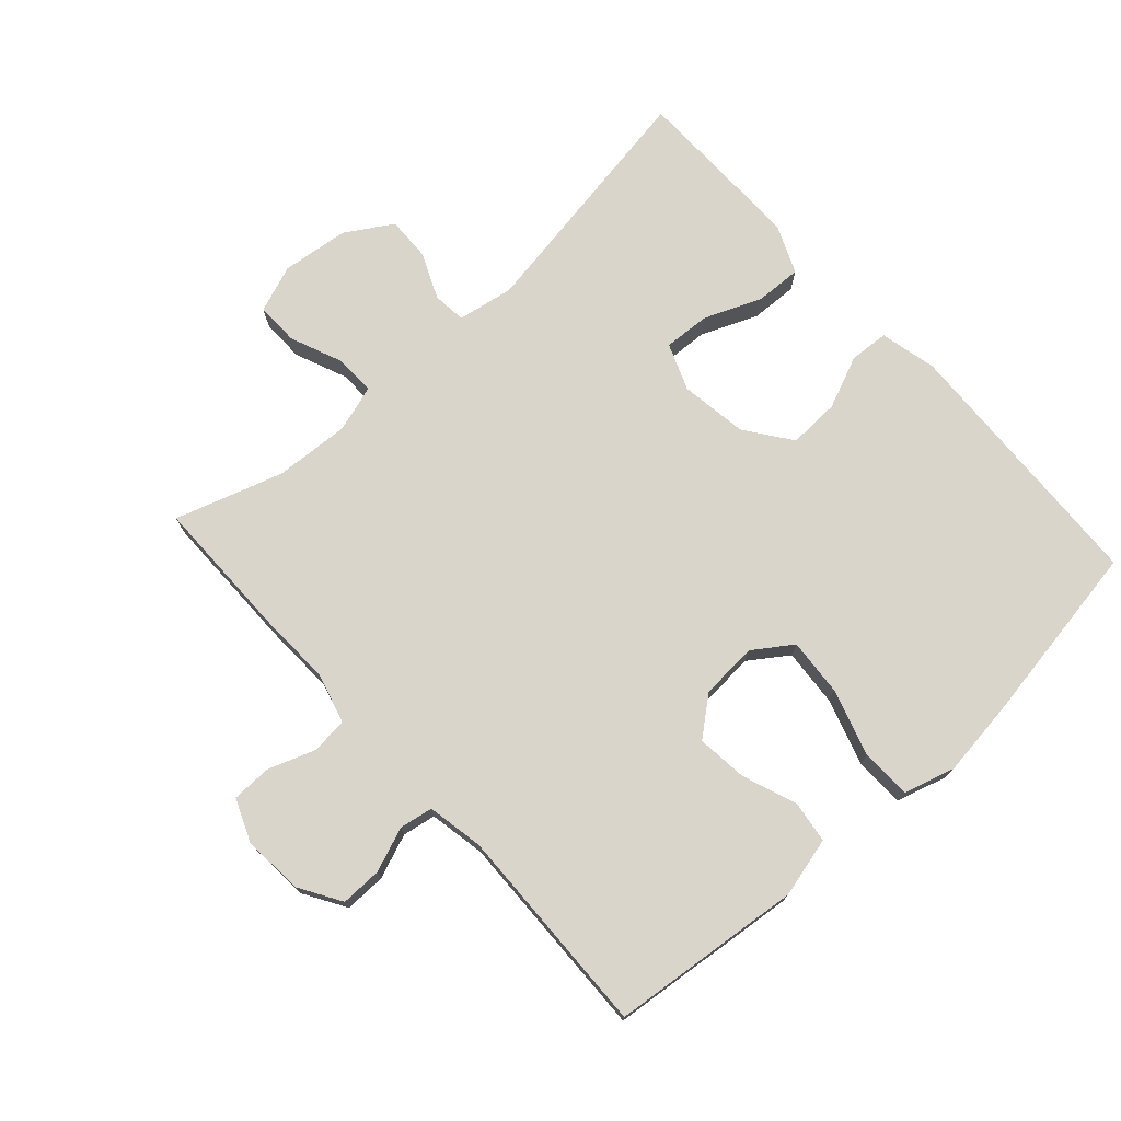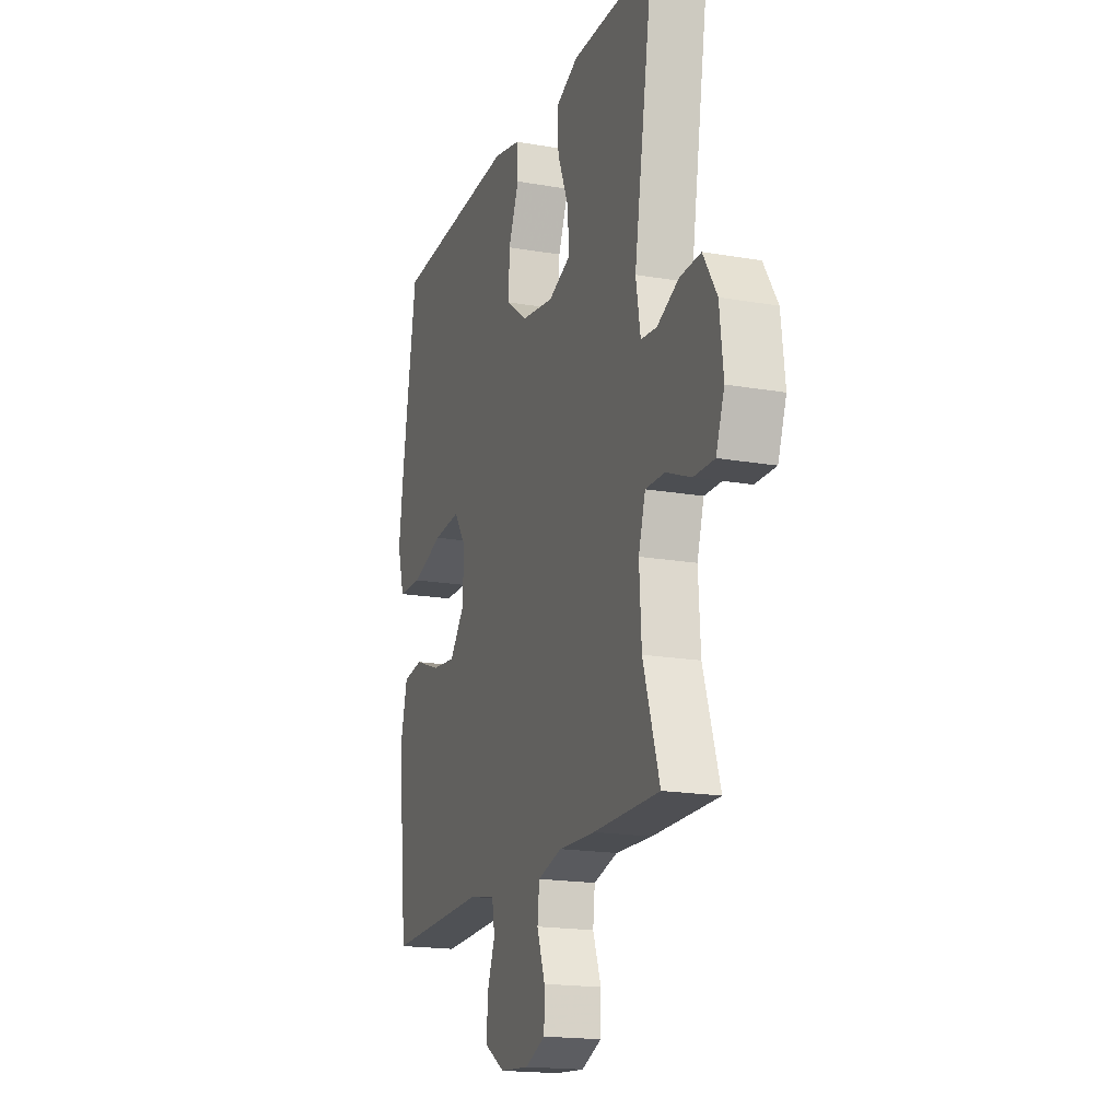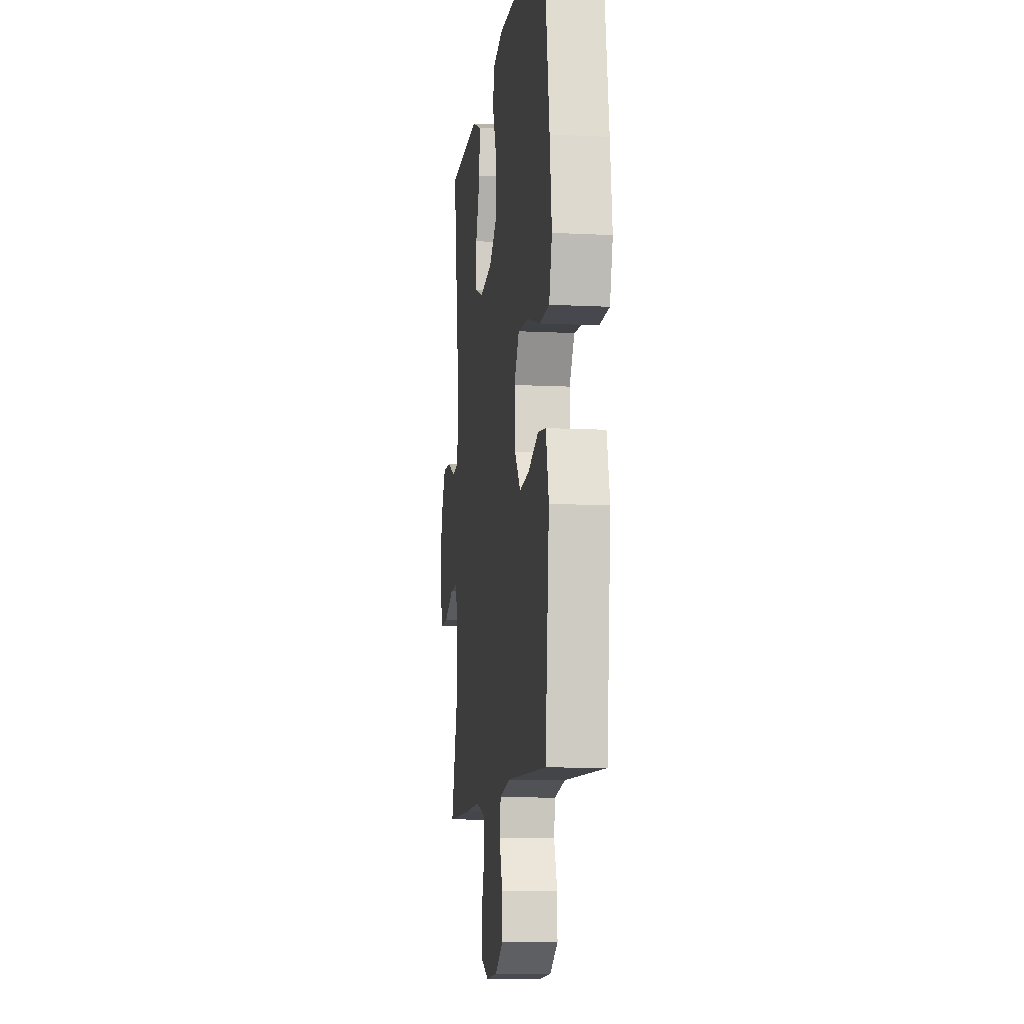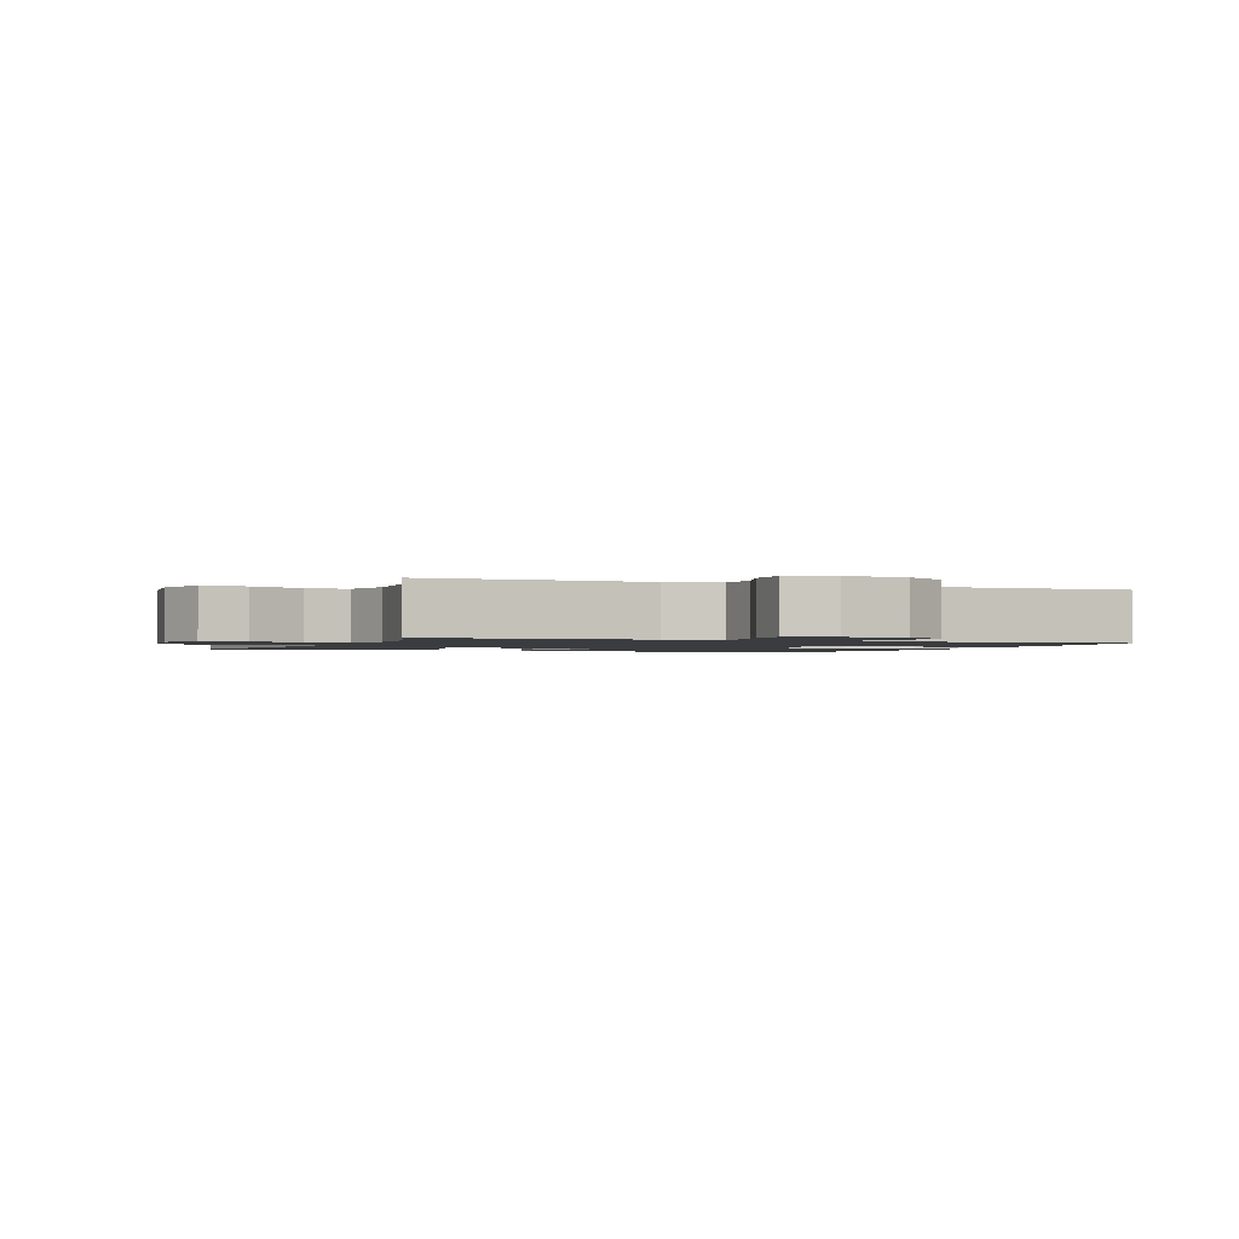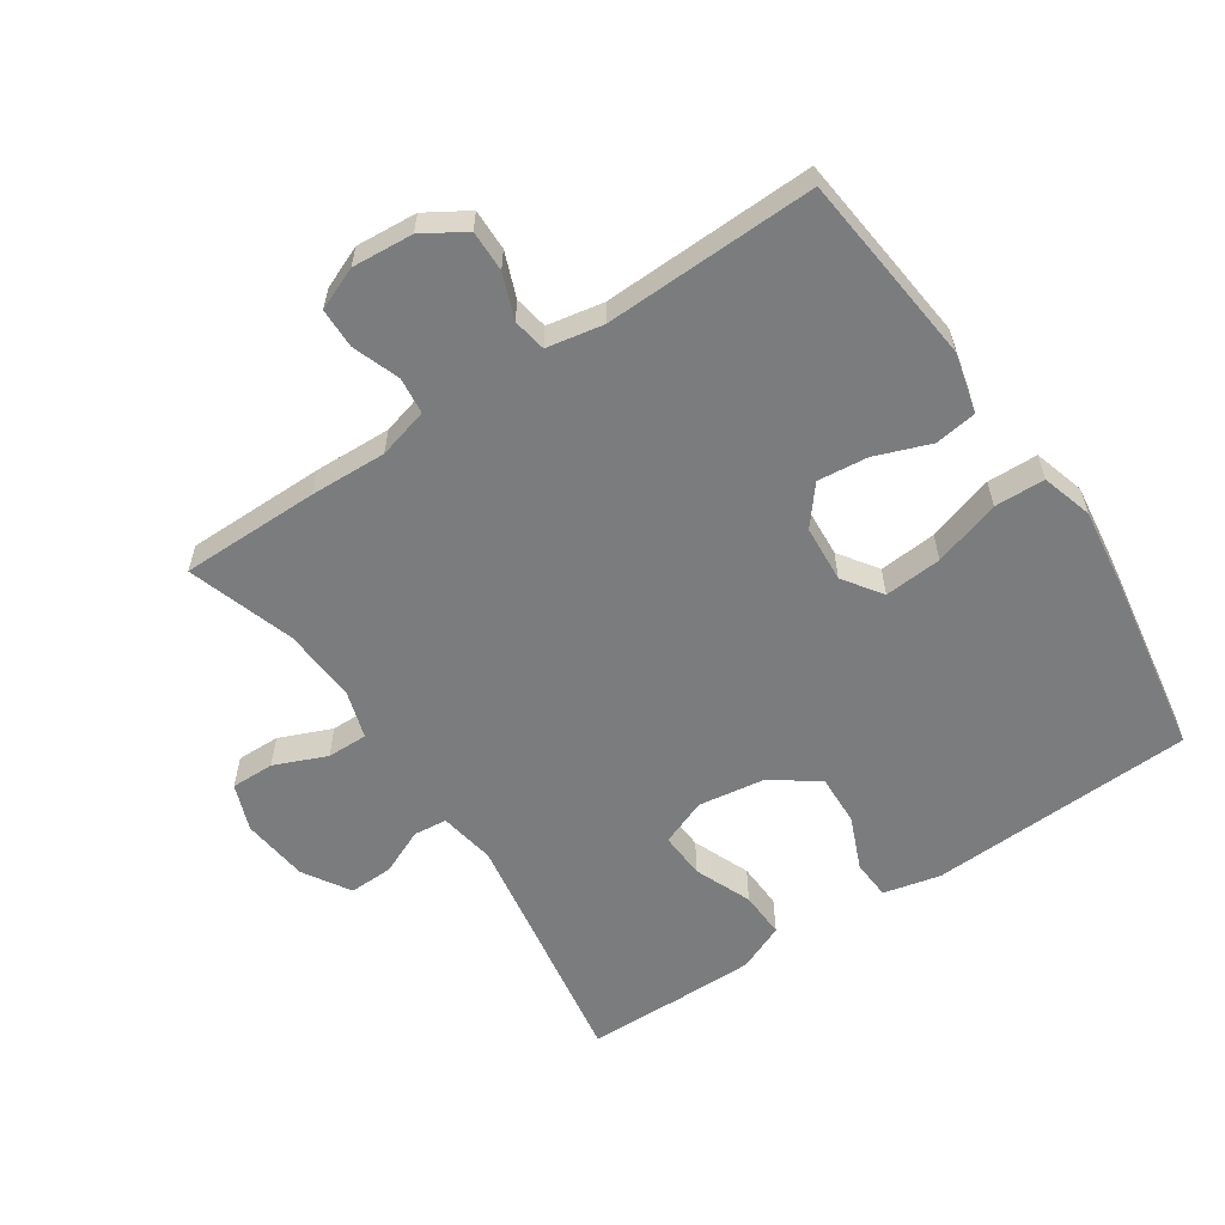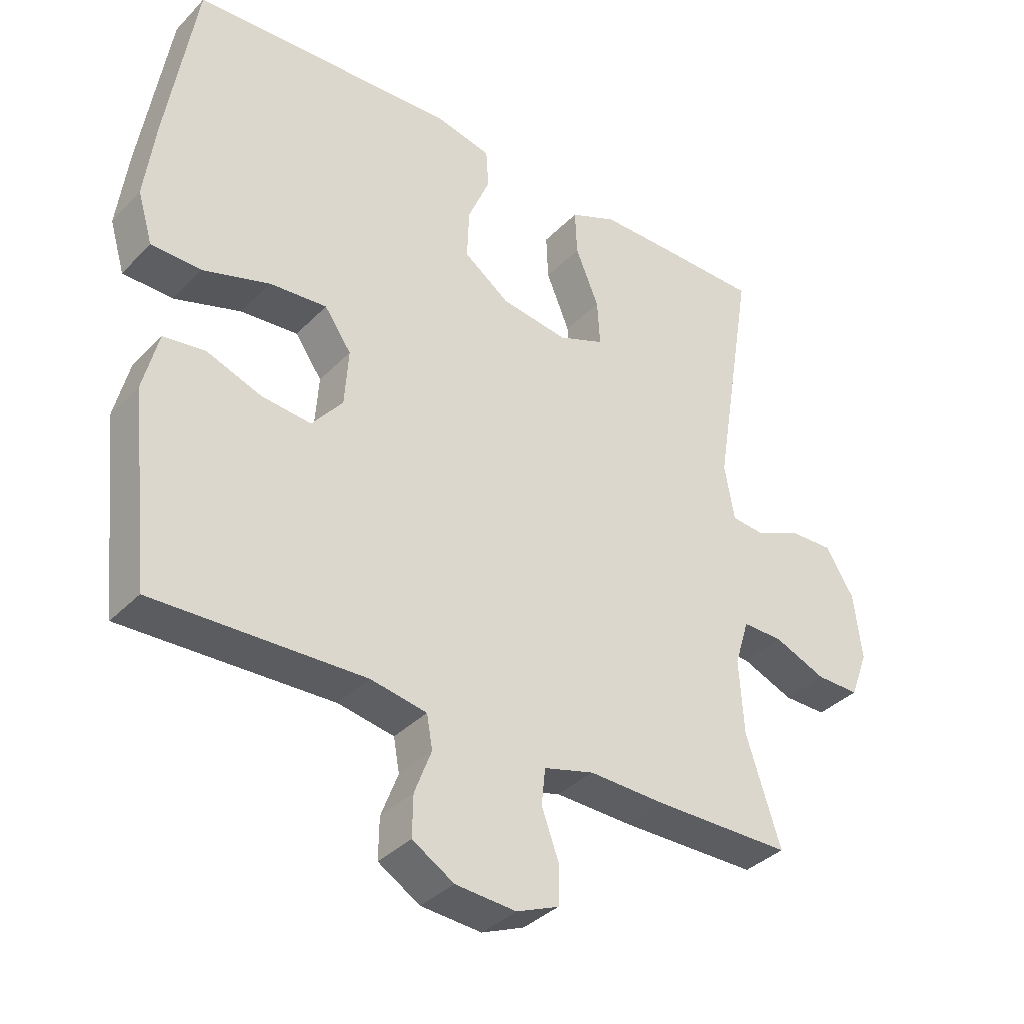
<metadata>
{"format":"obj","ext":"obj","renderer":"f3d","projection":"perspective","resolution":1024,"background":"white","views":[{"elev":74.4,"azim":-132.2,"up":"+Y"},{"elev":-17.9,"azim":71.1,"up":"+Z"},{"elev":-10.3,"azim":-97.3,"up":"+Z"},{"elev":-1.5,"azim":158.0,"up":"+Y"},{"elev":-58.7,"azim":-146.3,"up":"+Y"},{"elev":-36.3,"azim":-37.6,"up":"+Z"}]}
</metadata>
<code>
v -0.5 0.07 -0.5
v -0.531 0.07 -0.207
v -0.508 0.07 -0.115
v -0.444 0.07 -0.106
v -0.36 0.07 -0.137
v -0.283 0.07 -0.145
v -0.236 0.07 -0.087
v -0.23 0.07 0
v -0.271 0.07 0.059
v -0.359 0.07 0.052
v -0.461 0.07 0.02
v -0.538 0.07 0.022
v -0.561 0.07 0.1
v -0.545 0.07 0.222
v -0.5 0.07 0.5
v -0.094 0.07 0.519
v -0.007 0.07 0.499
v -0.003 0.07 0.439
v -0.037 0.07 0.358
v -0.04 0.07 0.28
v 0.03 0.07 0.229
v 0.133 0.07 0.214
v 0.204 0.07 0.242
v 0.2 0.07 0.313
v 0.164 0.07 0.4
v 0.161 0.07 0.471
v 0.233 0.07 0.502
v 0.351 0.07 0.502
v 0.5 0.07 0.5
v 0.438 0.07 0.12
v 0.453 0.07 0.034
v 0.504 0.07 0.029
v 0.574 0.07 0.06
v 0.641 0.07 0.062
v 0.685 0.07 -0.009
v 0.697 0.07 -0.112
v 0.67 0.07 -0.184
v 0.604 0.07 -0.183
v 0.524 0.07 -0.15
v 0.462 0.07 -0.149
v 0.44 0.07 -0.221
v 0.447 0.07 -0.336
v 0.5 0.07 -0.5
v 0.288 0.07 -0.501
v 0.171 0.07 -0.497
v 0.094 0.07 -0.518
v 0.088 0.07 -0.574
v 0.114 0.07 -0.646
v 0.113 0.07 -0.707
v 0.048 0.07 -0.734
v -0.045 0.07 -0.727
v -0.109 0.07 -0.688
v -0.108 0.07 -0.625
v -0.082 0.07 -0.557
v -0.091 0.07 -0.506
v -0.177 0.07 -0.49
v -0.5 0 -0.5
v -0.531 0 -0.207
v -0.508 0 -0.115
v -0.444 0 -0.106
v -0.36 0 -0.137
v -0.283 0 -0.145
v -0.236 0 -0.087
v -0.23 0 0
v -0.271 0 0.059
v -0.359 0 0.052
v -0.461 0 0.02
v -0.538 0 0.022
v -0.561 0 0.1
v -0.545 0 0.222
v -0.5 0 0.5
v -0.094 0 0.519
v -0.007 0 0.499
v -0.003 0 0.439
v -0.037 0 0.358
v -0.04 0 0.28
v 0.03 0 0.229
v 0.133 0 0.214
v 0.204 0 0.242
v 0.2 0 0.313
v 0.164 0 0.4
v 0.161 0 0.471
v 0.233 0 0.502
v 0.351 0 0.502
v 0.5 0 0.5
v 0.438 0 0.12
v 0.453 0 0.034
v 0.504 0 0.029
v 0.574 0 0.06
v 0.641 0 0.062
v 0.685 0 -0.009
v 0.697 0 -0.112
v 0.67 0 -0.184
v 0.604 0 -0.183
v 0.524 0 -0.15
v 0.462 0 -0.149
v 0.44 0 -0.221
v 0.447 0 -0.336
v 0.5 0 -0.5
v 0.288 0 -0.501
v 0.171 0 -0.497
v 0.094 0 -0.518
v 0.088 0 -0.574
v 0.114 0 -0.646
v 0.113 0 -0.707
v 0.048 0 -0.734
v -0.045 0 -0.727
v -0.109 0 -0.688
v -0.108 0 -0.625
v -0.082 0 -0.557
v -0.091 0 -0.506
v -0.177 0 -0.49
f 51 52 53 54
f 51 54 55
f 50 51 55
f 47 48 49 50
f 46 47 50 55
f 45 46 55 56
f 42 43 44 45
f 41 42 45 56
f 36 37 38 39
f 36 39 40
f 35 36 40
f 32 33 34 35
f 31 32 35 40
f 30 31 40 41
f 28 29 30
f 24 25 26 27
f 23 24 27 28
f 16 17 18 19
f 16 19 20
f 15 16 20
f 14 15 20 21
f 10 11 12 13
f 9 10 13 14
f 2 3 4 5
f 2 5 6
f 1 2 6
f 56 1 6 7
f 23 28 30 41
f 22 23 41 56
f 9 14 21 22
f 8 9 22
f 7 8 22 56
f 110 109 108 107
f 111 110 107
f 111 107 106
f 106 105 104 103
f 111 106 103 102
f 112 111 102 101
f 101 100 99 98
f 112 101 98 97
f 95 94 93 92
f 96 95 92
f 96 92 91
f 91 90 89 88
f 96 91 88 87
f 97 96 87 86
f 86 85 84
f 83 82 81 80
f 84 83 80 79
f 75 74 73 72
f 76 75 72
f 76 72 71
f 77 76 71 70
f 69 68 67 66
f 70 69 66 65
f 61 60 59 58
f 62 61 58
f 62 58 57
f 63 62 57 112
f 97 86 84 79
f 112 97 79 78
f 78 77 70 65
f 78 65 64
f 112 78 64 63
f 1 57 58 2
f 2 58 59 3
f 3 59 60 4
f 4 60 61 5
f 5 61 62 6
f 6 62 63 7
f 7 63 64 8
f 8 64 65 9
f 9 65 66 10
f 10 66 67 11
f 11 67 68 12
f 12 68 69 13
f 13 69 70 14
f 14 70 71 15
f 15 71 72 16
f 16 72 73 17
f 17 73 74 18
f 18 74 75 19
f 19 75 76 20
f 20 76 77 21
f 21 77 78 22
f 22 78 79 23
f 23 79 80 24
f 24 80 81 25
f 25 81 82 26
f 26 82 83 27
f 27 83 84 28
f 28 84 85 29
f 29 85 86 30
f 30 86 87 31
f 31 87 88 32
f 32 88 89 33
f 33 89 90 34
f 34 90 91 35
f 35 91 92 36
f 36 92 93 37
f 37 93 94 38
f 38 94 95 39
f 39 95 96 40
f 40 96 97 41
f 41 97 98 42
f 42 98 99 43
f 43 99 100 44
f 44 100 101 45
f 45 101 102 46
f 46 102 103 47
f 47 103 104 48
f 48 104 105 49
f 49 105 106 50
f 50 106 107 51
f 51 107 108 52
f 52 108 109 53
f 53 109 110 54
f 54 110 111 55
f 55 111 112 56
f 56 112 57 1

</code>
